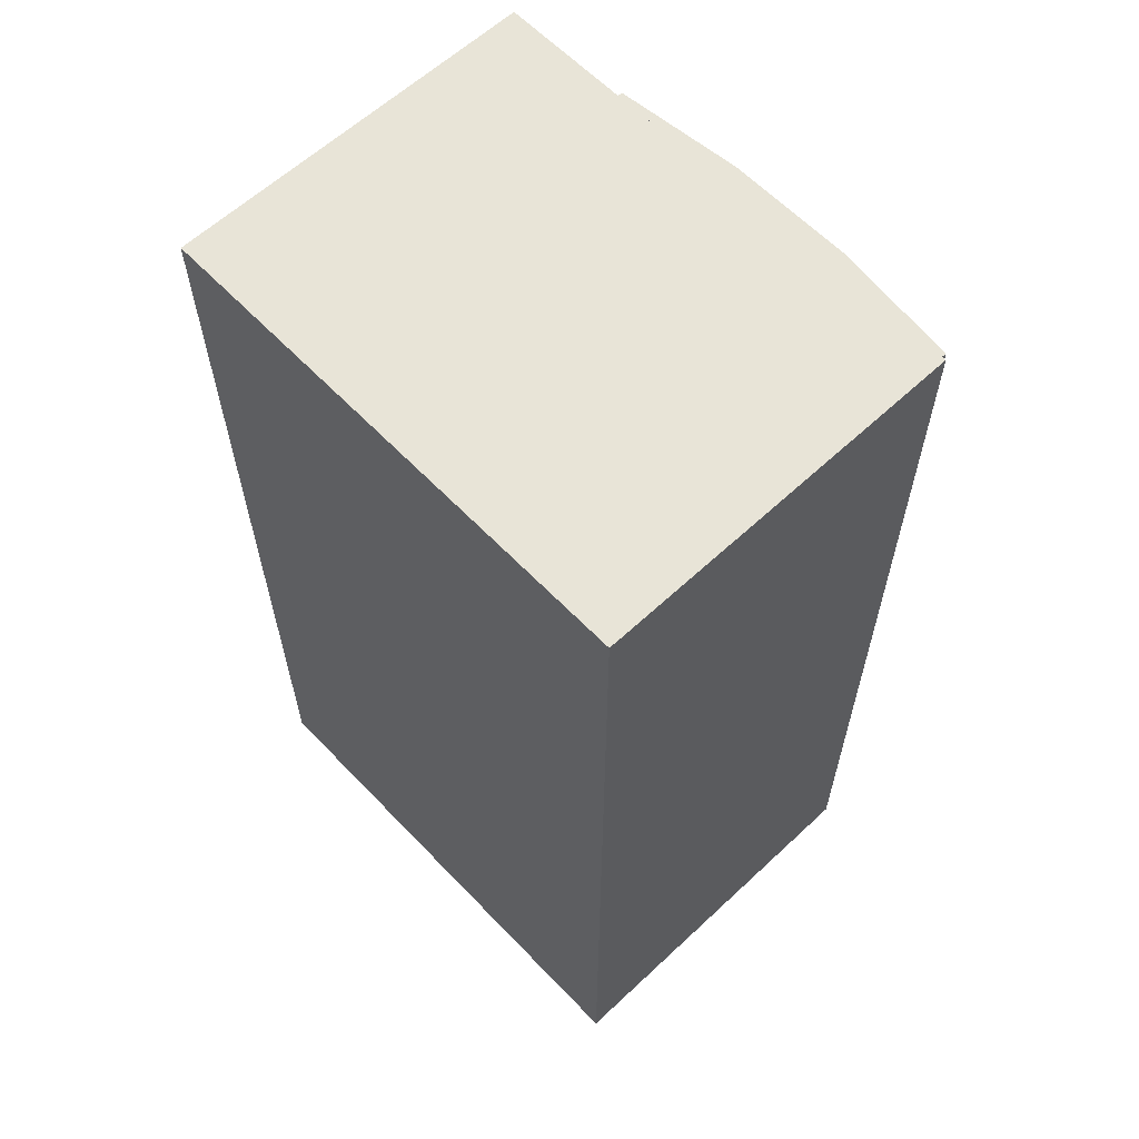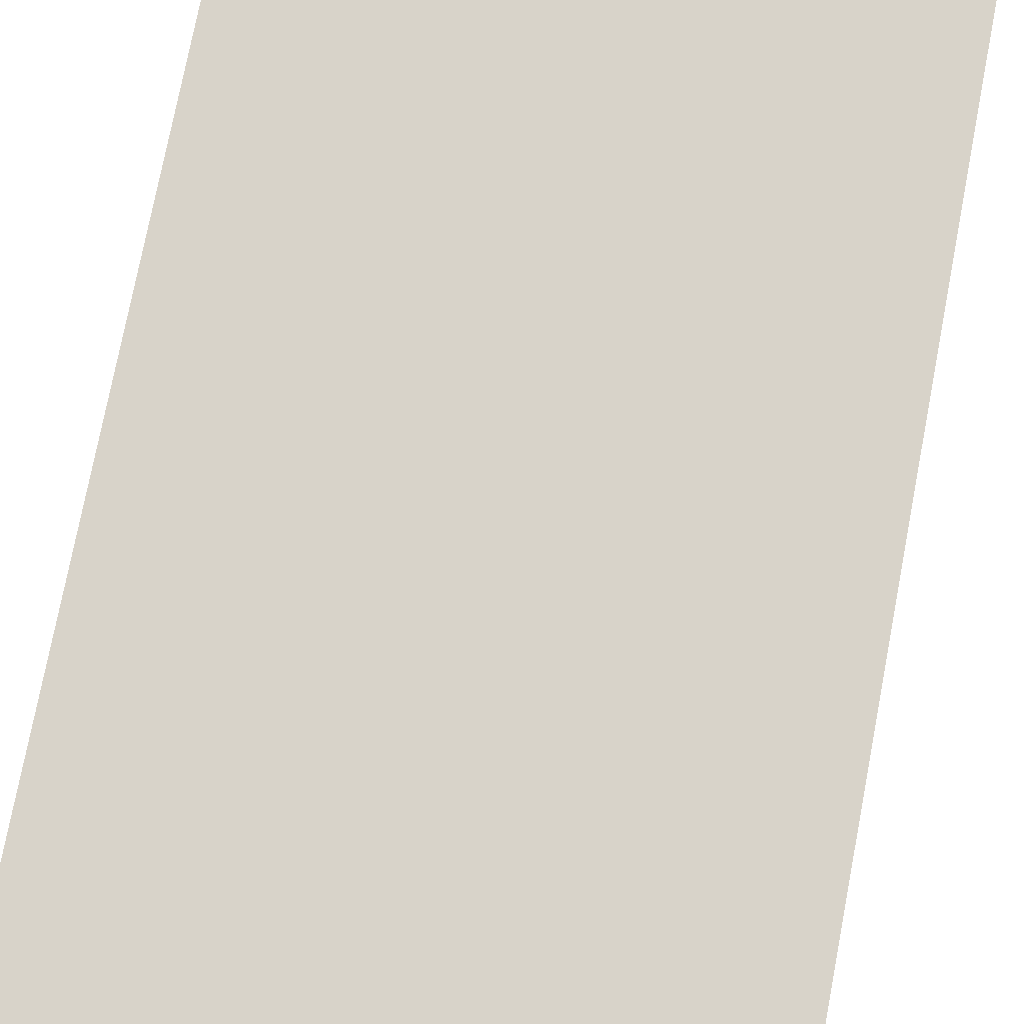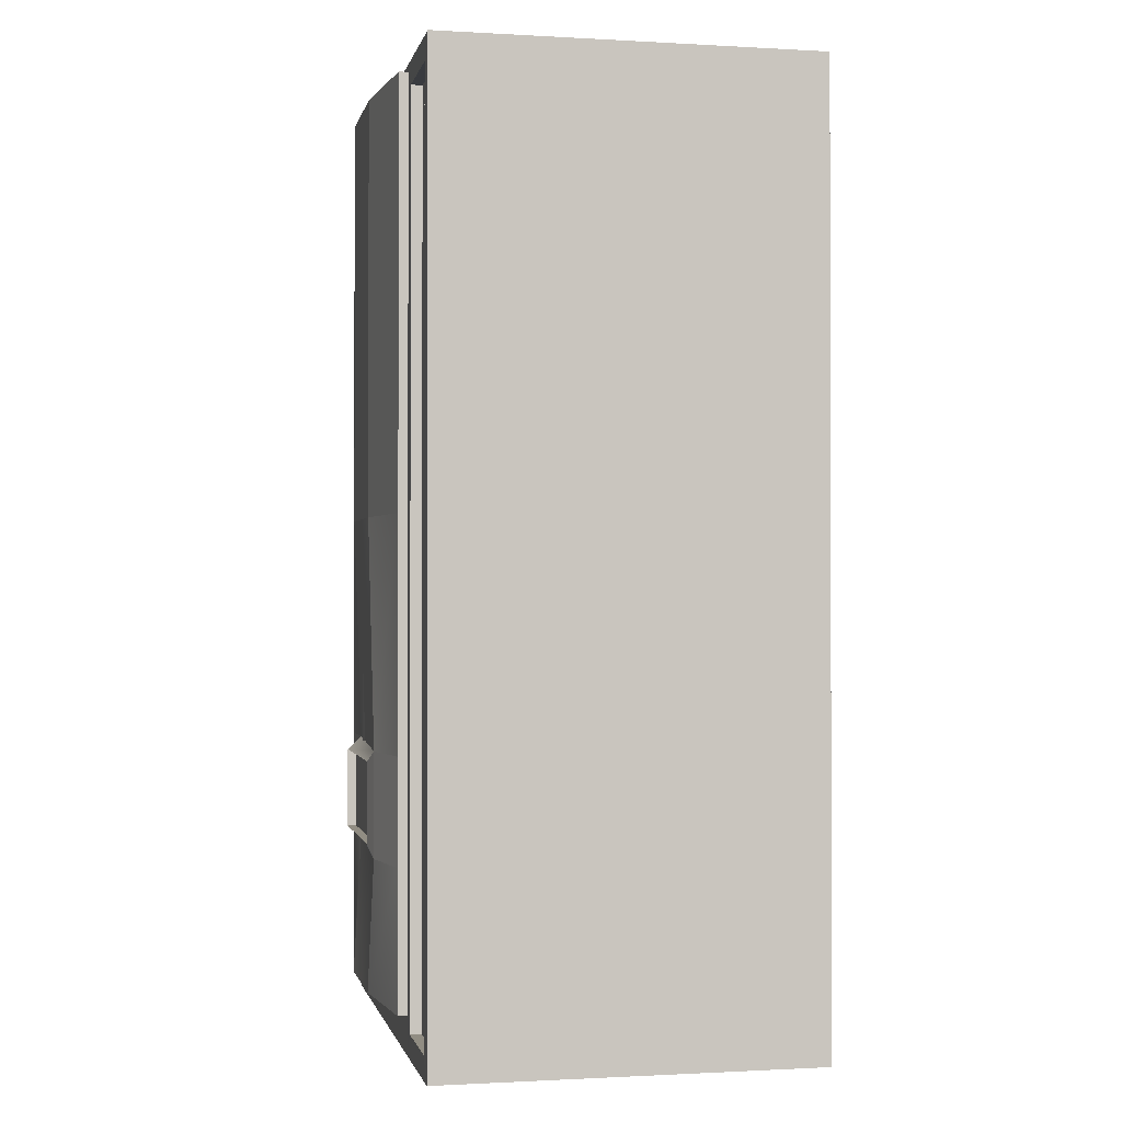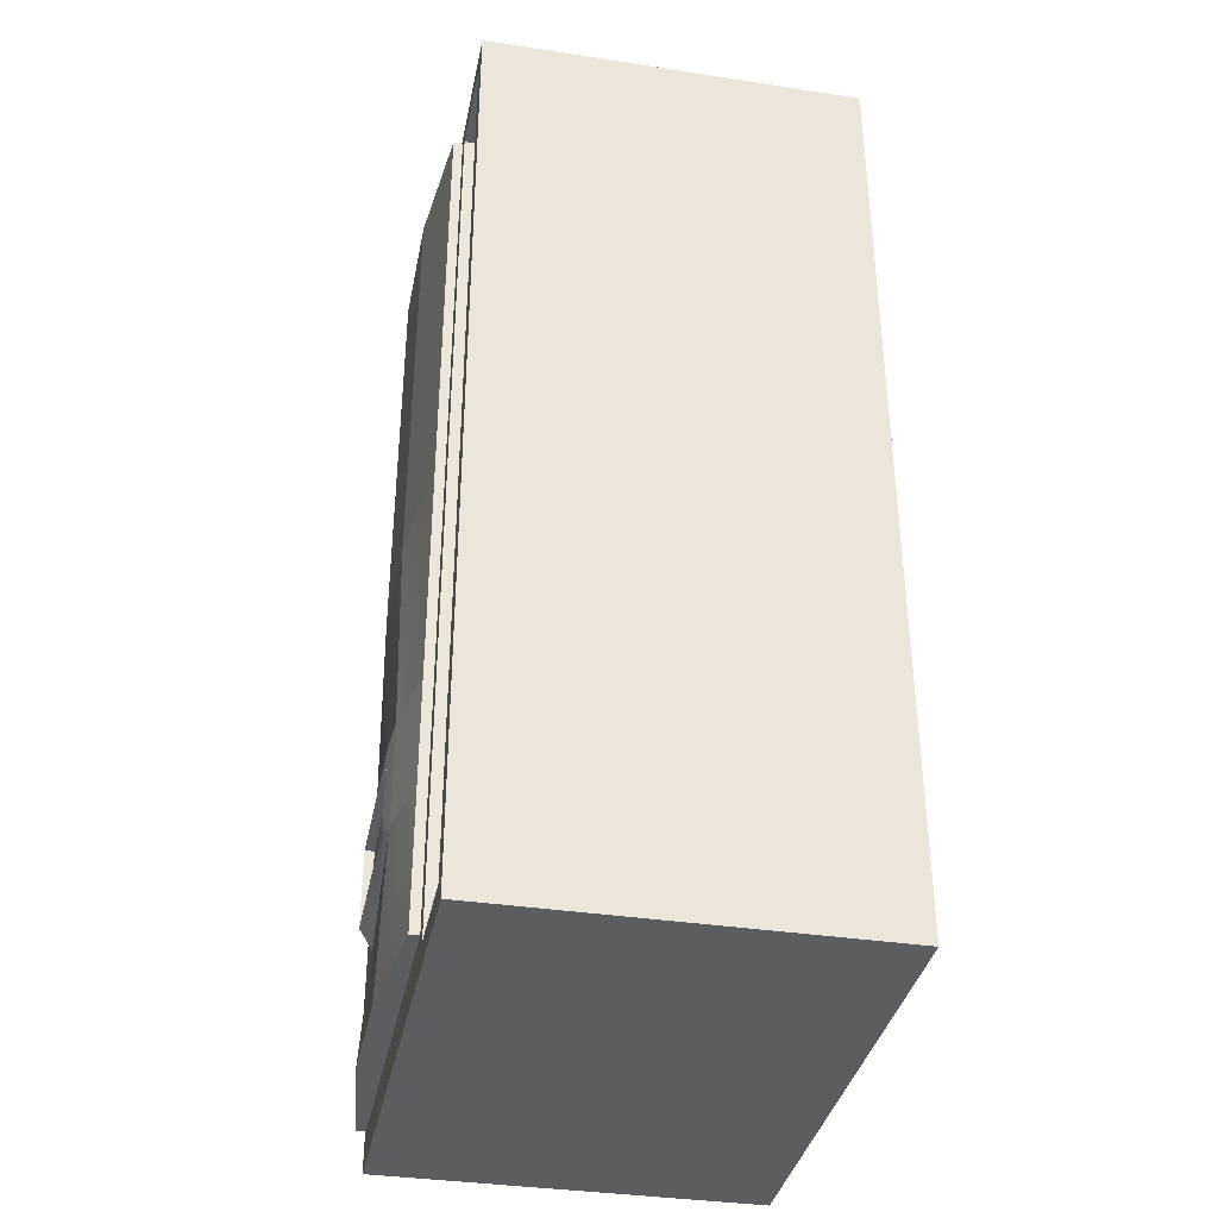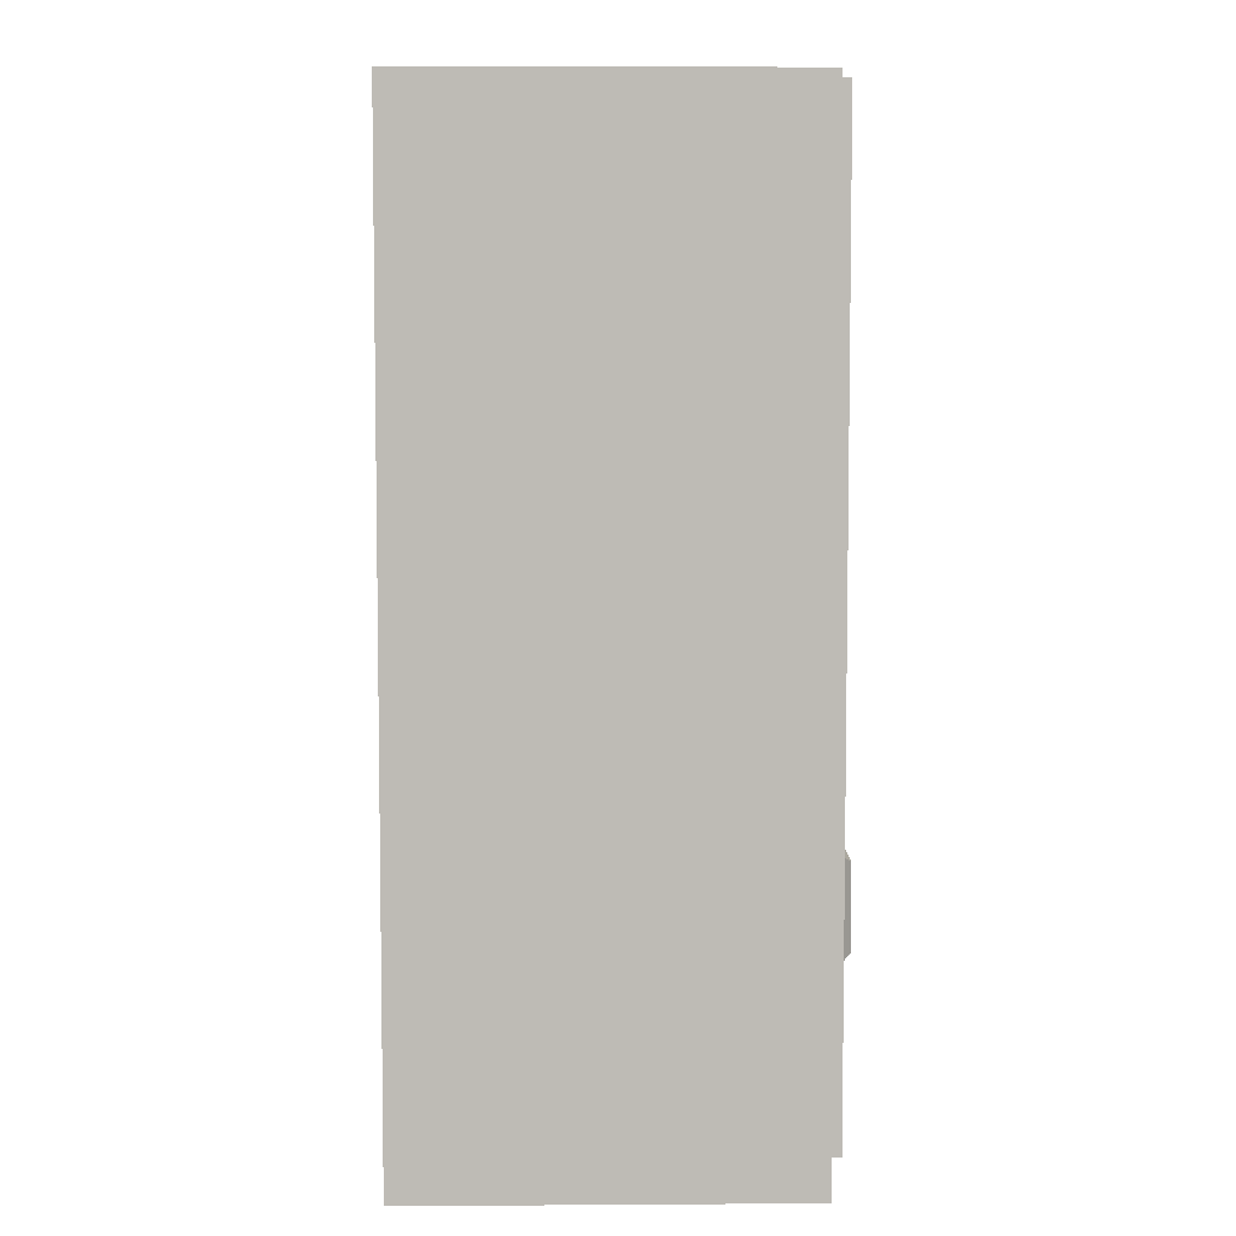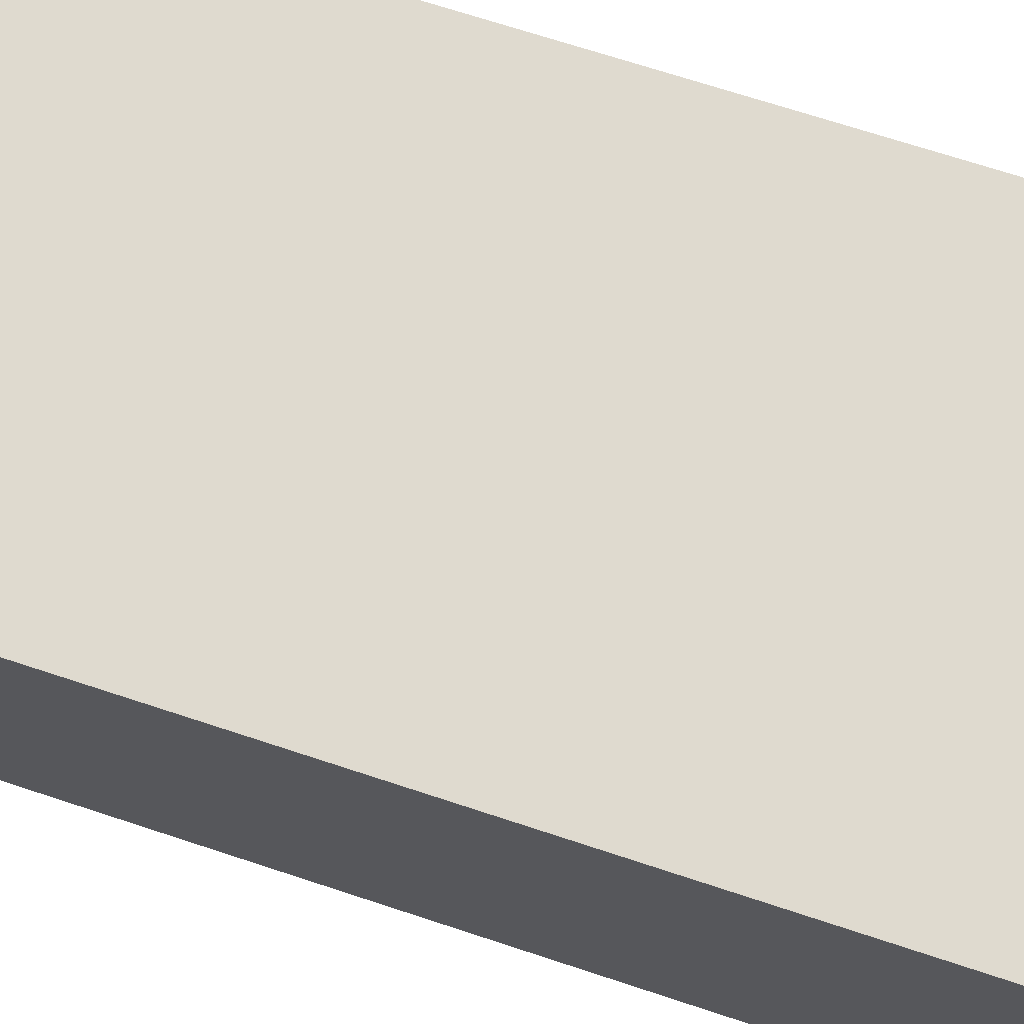
<metadata>
{"format":"obj","ext":"obj","renderer":"f3d","projection":"perspective","resolution":1024,"background":"white","views":[{"elev":61.3,"azim":46.5,"up":"+Y"},{"elev":75.9,"azim":10.9,"up":"+Z"},{"elev":-0.9,"azim":-101.8,"up":"+Y"},{"elev":-36.3,"azim":-101.2,"up":"+Y"},{"elev":5.8,"azim":88.9,"up":"+Y"},{"elev":70.7,"azim":-71.8,"up":"+Z"}]}
</metadata>
<code>
o CokeMachine
g CokeMachine
v -0.03089 1.511 -0.4892
v -0.03089 1.511 -0.4639
v -0.03089 2.625 -0.4892
v -0.03089 2.625 -0.4639
v -0.6976 1.511 -0.5002
v -1.031 1.511 -0.4639
v -0.6853 2.625 -0.4641
v -1.031 2.625 -0.4639
v -1.031 1.511 -0.4639
v -1.031 1.511 -0.4892
v -1.031 2.625 -0.4639
v -1.031 2.625 -0.4892
v -1.031 1.511 -0.4892
v -0.6976 1.511 -0.5255
v -1.031 2.625 -0.4892
v -0.6976 2.625 -0.5255
v -0.6976 2.625 -0.5255
v -0.6853 2.625 -0.4641
v -1.031 2.625 -0.4892
v -1.031 2.625 -0.4639
v -1.031 0.2496 -0.4892
v -1.031 0.2496 -0.4639
v -0.6976 0.2496 -0.5255
v -0.6976 0.2496 -0.4552
v -0.6976 0.2496 -0.5255
v -0.6976 0.2496 -0.4552
v -0.3642 0.2496 -0.5255
v -0.3642 0.2496 -0.4552
v -0.6976 2.625 -0.5255
v -0.6976 1.511 -0.5255
v -0.3642 2.625 -0.5255
v -0.3642 1.511 -0.5255
v -0.6976 1.511 -0.5002
v -0.6853 2.625 -0.4641
v -0.3642 1.511 -0.5002
v -0.3642 2.625 -0.4641
v -0.6853 2.625 -0.4641
v -0.6976 2.625 -0.5255
v -0.3642 2.625 -0.4641
v -0.3642 2.625 -0.5255
v -0.3642 0.2496 -0.5255
v -0.3642 0.2496 -0.4552
v -0.03089 0.2496 -0.4892
v -0.03089 0.2496 -0.4639
v -0.3642 2.625 -0.5255
v -0.3642 1.511 -0.5255
v -0.03089 2.625 -0.4892
v -0.03089 1.511 -0.4892
v -0.3642 1.511 -0.5002
v -0.3642 2.625 -0.4641
v -0.03089 1.511 -0.4639
v -0.03089 2.625 -0.4639
v -0.3642 2.625 -0.4641
v -0.3642 2.625 -0.5255
v -0.03089 2.625 -0.4639
v -0.03089 2.625 -0.4892
v -1.031 1.511 -0.4892
v -1.031 1.511 -0.4639
v -1.031 0.8985 -0.4892
v -1.031 0.8985 -0.4639
v -0.03089 1.511 -0.4892
v -0.3642 1.511 -0.5255
v -0.03089 0.8985 -0.4892
v -0.2299 0.8985 -0.4892
v -0.3642 1.511 -0.5002
v -0.03089 1.511 -0.4639
v -0.3642 0.8985 -0.5002
v -0.03089 0.8985 -0.4639
v -0.03089 1.511 -0.4639
v -0.03089 1.511 -0.4892
v -0.03089 0.8985 -0.4639
v -0.03089 0.8985 -0.4892
v -0.3642 1.511 -0.5255
v -0.6976 1.511 -0.5255
v -0.2299 0.8985 -0.4892
v -0.8319 0.8985 -0.5255
v -0.6976 1.511 -0.5002
v -0.3642 1.511 -0.5002
v -0.6976 0.8985 -0.5002
v -0.3642 0.8985 -0.5002
v -0.6976 1.511 -0.5255
v -1.031 1.511 -0.4892
v -0.8319 0.8985 -0.5255
v -1.031 0.8985 -0.4892
v -1.031 1.511 -0.4639
v -0.6976 1.511 -0.5002
v -1.031 0.8985 -0.4639
v -0.6976 0.8985 -0.5002
v -1.031 0.8985 -0.4892
v -1.031 0.8985 -0.4639
v -1.031 0.6195 -0.4892
v -1.031 0.6195 -0.4639
v -0.03089 0.8985 -0.4892
v -0.2299 0.8985 -0.4892
v -0.03089 0.6195 -0.4892
v -0.2299 0.6195 -0.4892
v -0.3642 0.8985 -0.5002
v -0.03089 0.8985 -0.4639
v -0.3642 0.6195 -0.5002
v -0.03089 0.6195 -0.4639
v -0.03089 0.8985 -0.4639
v -0.03089 0.8985 -0.4892
v -0.03089 0.6195 -0.4639
v -0.03089 0.6195 -0.4892
v -0.2968 0.8675 -0.511
v -0.765 0.8675 -0.511
v -0.2968 0.6505 -0.511
v -0.765 0.6505 -0.511
v -0.6976 0.8985 -0.5002
v -0.3642 0.8985 -0.5002
v -0.6976 0.6195 -0.5002
v -0.3642 0.6195 -0.5002
v -0.8319 0.8985 -0.5255
v -1.031 0.8985 -0.4892
v -0.8319 0.6195 -0.5255
v -1.031 0.6195 -0.4892
v -1.031 0.8985 -0.4639
v -0.6976 0.8985 -0.5002
v -1.031 0.6195 -0.4639
v -0.6976 0.6195 -0.5002
v -1.031 0.6195 -0.4892
v -1.031 0.6195 -0.4639
v -1.031 0.2496 -0.4892
v -1.031 0.2496 -0.4639
v -0.03089 0.6195 -0.4892
v -0.2299 0.6195 -0.4892
v -0.03089 0.2496 -0.4892
v -0.3642 0.2496 -0.5255
v -0.3642 0.6195 -0.5002
v -0.03089 0.6195 -0.4639
v -0.3642 0.2496 -0.4552
v -0.03089 0.2496 -0.4639
v -0.03089 0.6195 -0.4639
v -0.03089 0.6195 -0.4892
v -0.03089 0.2496 -0.4639
v -0.03089 0.2496 -0.4892
v -0.2299 0.6195 -0.4892
v -0.8319 0.6195 -0.5255
v -0.3642 0.2496 -0.5255
v -0.6976 0.2496 -0.5255
v -0.6976 0.6195 -0.5002
v -0.3642 0.6195 -0.5002
v -0.6976 0.2496 -0.4552
v -0.3642 0.2496 -0.4552
v -0.8319 0.6195 -0.5255
v -1.031 0.6195 -0.4892
v -0.6976 0.2496 -0.5255
v -1.031 0.2496 -0.4892
v -1.031 0.6195 -0.4639
v -0.6976 0.6195 -0.5002
v -1.031 0.2496 -0.4639
v -0.6976 0.2496 -0.4552
v -0.2299 0.8985 -0.4892
v -0.8319 0.8985 -0.5255
v -0.2968 0.8675 -0.5355
v -0.765 0.8675 -0.5355
v -0.2299 0.6195 -0.4892
v -0.2299 0.8985 -0.4892
v -0.2968 0.6505 -0.5355
v -0.2968 0.8675 -0.5355
v -0.8319 0.8985 -0.5255
v -0.8319 0.6195 -0.5255
v -0.765 0.8675 -0.5355
v -0.765 0.6505 -0.5355
v -0.8319 0.6195 -0.5255
v -0.2299 0.6195 -0.4892
v -0.765 0.6505 -0.5355
v -0.2968 0.6505 -0.5355
v -0.2968 0.8675 -0.5355
v -0.765 0.8675 -0.5355
v -0.2968 0.8675 -0.511
v -0.765 0.8675 -0.511
v -0.2968 0.6505 -0.5355
v -0.2968 0.8675 -0.5355
v -0.2968 0.6505 -0.511
v -0.2968 0.8675 -0.511
v -0.765 0.8675 -0.5355
v -0.765 0.6505 -0.5355
v -0.765 0.8675 -0.511
v -0.765 0.6505 -0.511
v -0.765 0.6505 -0.5355
v -0.2968 0.6505 -0.5355
v -0.765 0.6505 -0.511
v -0.2968 0.6505 -0.511
v -0.0129 0.1492 -0.4645
v -0.0129 0.1492 0.5355
v -0.0129 2.645 -0.4645
v -0.0129 2.645 0.5355
v -0.0129 0.1492 0.5355
v -1.026 0.1492 0.5355
v -0.0129 2.645 0.5355
v -1.026 2.645 0.5355
v -1.371 0.1492 0.5355
v -1.371 0.1492 -0.4645
v -1.371 2.645 0.5355
v -1.371 2.645 -0.4645
v -1.026 0.1492 -0.4645
v -0.0129 0.1492 -0.4645
v -1.026 2.645 -0.4645
v -0.0129 2.645 -0.4645
v -0.0129 2.645 -0.4645
v -0.0129 2.645 0.5355
v -1.026 2.645 -0.4645
v -1.026 2.645 0.5355
v -1.026 0.1492 -0.4645
v -1.026 0.1492 0.5355
v -0.0129 0.1492 -0.4645
v -0.0129 0.1492 0.5355
v -1.026 0.1492 0.5355
v -1.026 0.1492 -0.4645
v -1.371 0.1492 0.5355
v -1.371 0.1492 -0.4645
v -1.026 2.645 0.5355
v -1.026 0.1492 0.5355
v -1.371 2.645 0.5355
v -1.371 0.1492 0.5355
v -1.077 0.2116 -0.4351
v -1.077 2.582 -0.4351
v -1.32 0.2116 -0.4351
v -1.32 2.582 -0.4351
v -1.026 2.645 -0.4645
v -1.026 2.645 0.5355
v -1.371 2.645 -0.4645
v -1.371 2.645 0.5355
v -1.026 0.1492 -0.4645
v -1.026 2.645 -0.4645
v -1.077 0.2116 -0.4648
v -1.077 2.582 -0.4648
v -1.371 0.1492 -0.4645
v -1.026 0.1492 -0.4645
v -1.32 0.2116 -0.4648
v -1.077 0.2116 -0.4648
v -1.026 2.645 -0.4645
v -1.371 2.645 -0.4645
v -1.077 2.582 -0.4648
v -1.32 2.582 -0.4648
v -1.371 2.645 -0.4645
v -1.371 0.1492 -0.4645
v -1.32 2.582 -0.4648
v -1.32 0.2116 -0.4648
v -1.077 0.2116 -0.4648
v -1.077 2.582 -0.4648
v -1.077 0.2116 -0.4351
v -1.077 2.582 -0.4351
v -1.32 0.2116 -0.4648
v -1.077 0.2116 -0.4648
v -1.32 0.2116 -0.4351
v -1.077 0.2116 -0.4351
v -1.077 2.582 -0.4648
v -1.32 2.582 -0.4648
v -1.077 2.582 -0.4351
v -1.32 2.582 -0.4351
v -1.32 2.582 -0.4648
v -1.32 0.2116 -0.4648
v -1.32 2.582 -0.4351
v -1.32 0.2116 -0.4351
g CokeMachine
f 3 4 2 1
f 7 8 6 5
f 11 12 10 9
f 15 16 14 13
f 19 20 18 17
f 23 24 22 21
f 27 28 26 25
f 31 32 30 29
f 35 36 34 33
f 39 40 38 37
f 43 44 42 41
f 47 48 46 45
f 51 52 50 49
f 55 56 54 53
f 59 60 58 57
f 63 64 62 61
f 67 68 66 65
f 71 72 70 69
f 75 76 74 73
f 79 80 78 77
f 83 84 82 81
f 87 88 86 85
f 91 92 90 89
f 95 96 94 93
f 99 100 98 97
f 103 104 102 101
f 107 108 106 105
f 111 112 110 109
f 115 116 114 113
f 119 120 118 117
f 123 124 122 121
f 127 128 126 125
f 131 132 130 129
f 135 136 134 133
f 139 140 138 137
f 143 144 142 141
f 147 148 146 145
f 151 152 150 149
f 155 156 154 153
f 159 160 158 157
f 163 164 162 161
f 167 168 166 165
f 171 172 170 169
f 175 176 174 173
f 179 180 178 177
f 183 184 182 181
f 187 188 186 185
f 191 192 190 189
f 195 196 194 193
f 199 200 198 197
f 203 204 202 201
f 207 208 206 205
f 211 212 210 209
f 215 216 214 213
f 219 220 218 217
f 223 224 222 221
f 227 228 226 225
f 231 232 230 229
f 235 236 234 233
f 239 240 238 237
f 243 244 242 241
f 247 248 246 245
f 251 252 250 249
f 255 256 254 253

</code>
